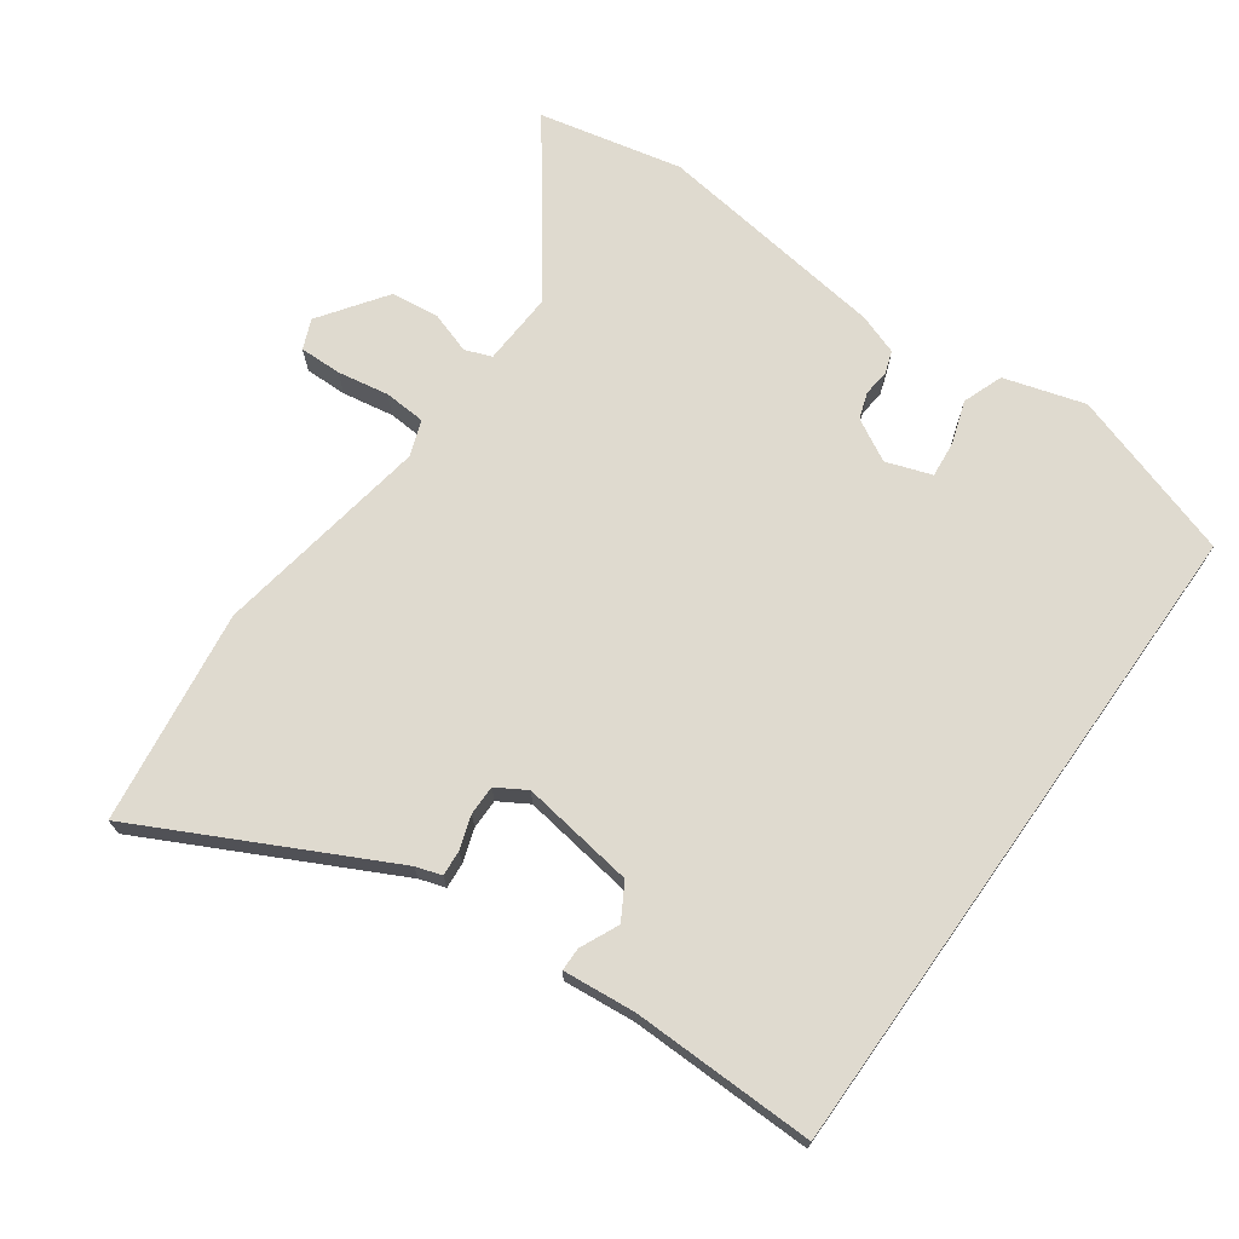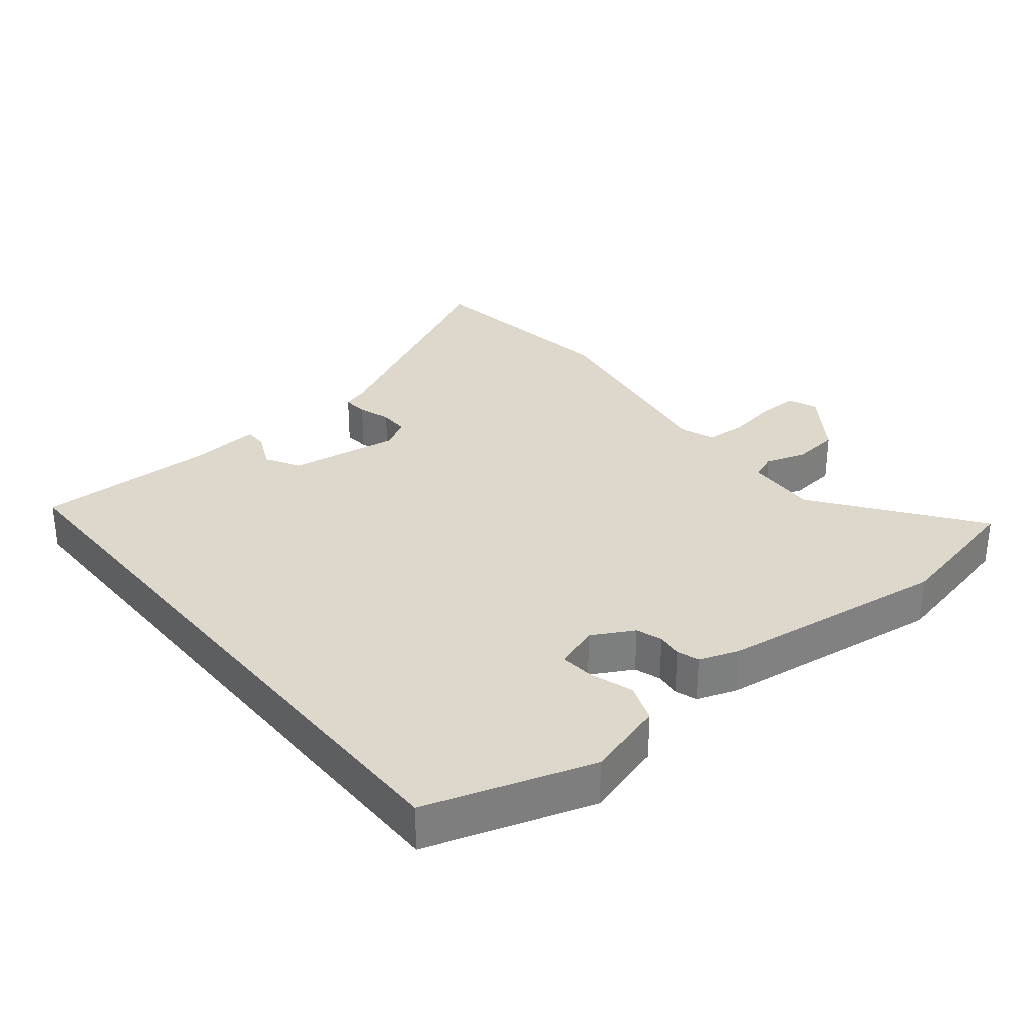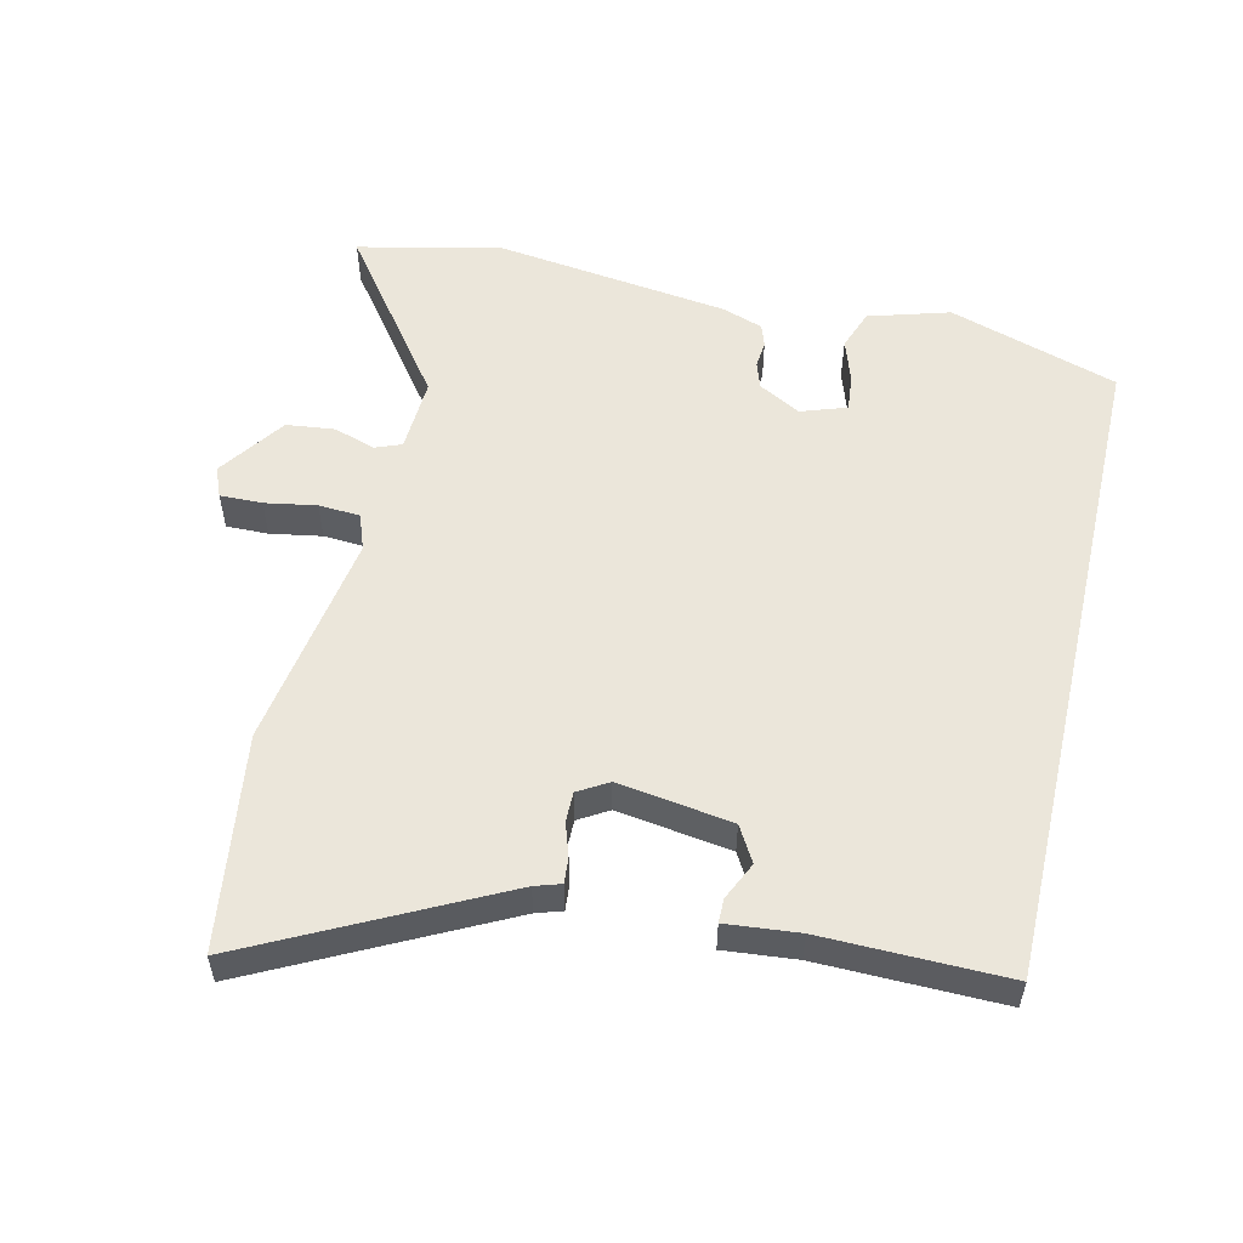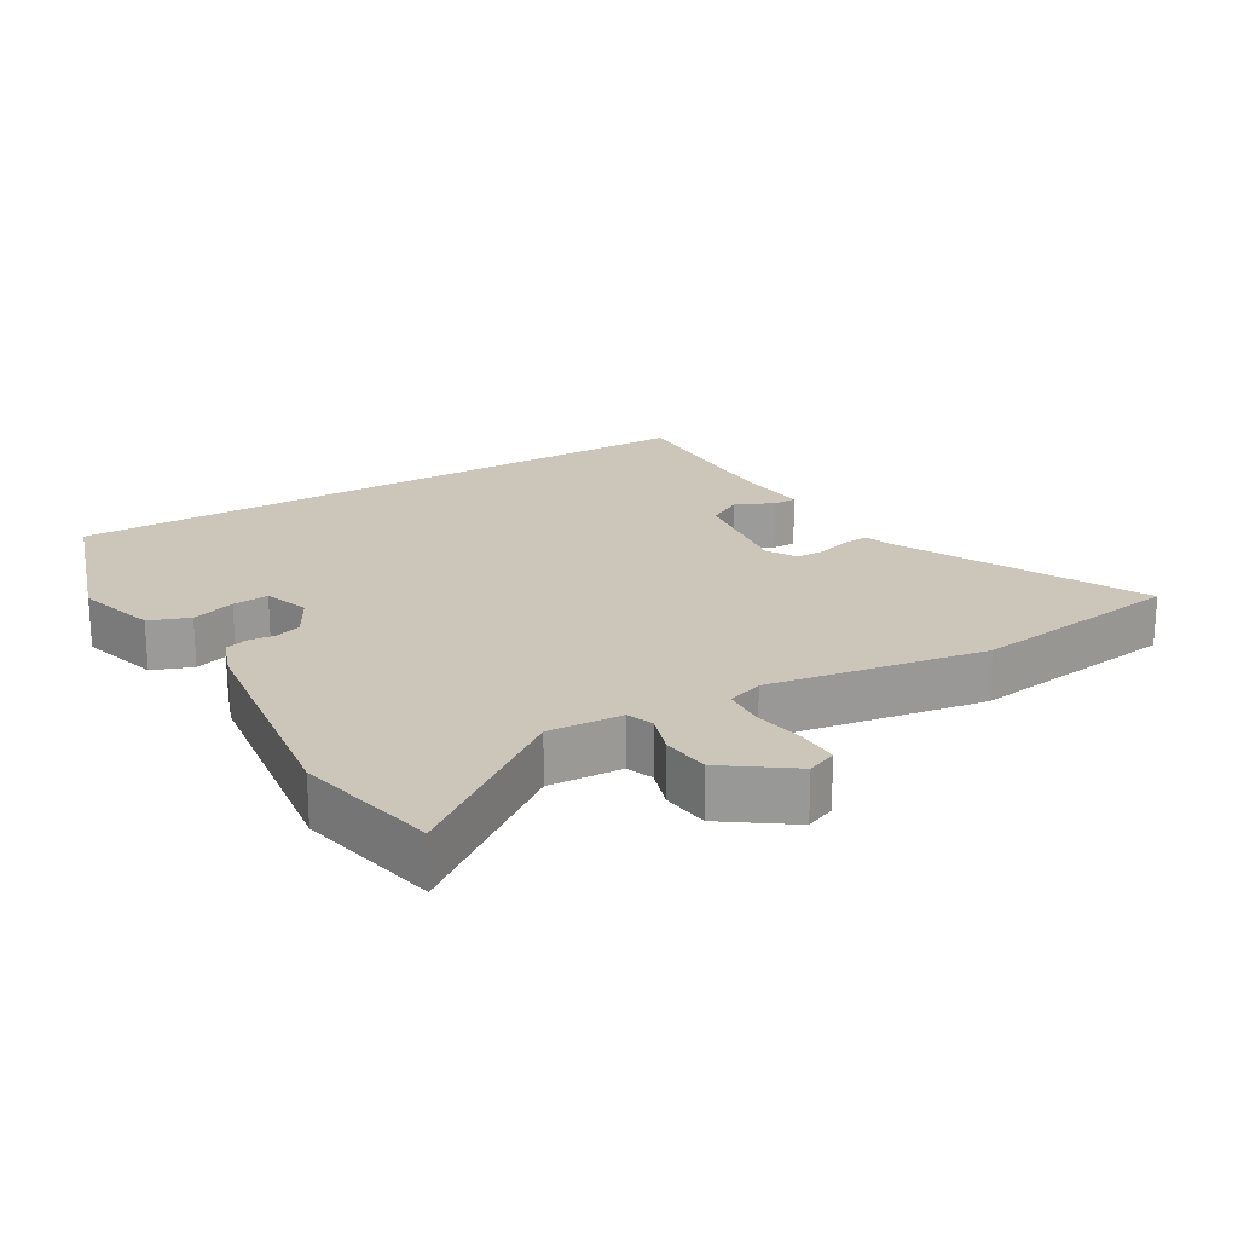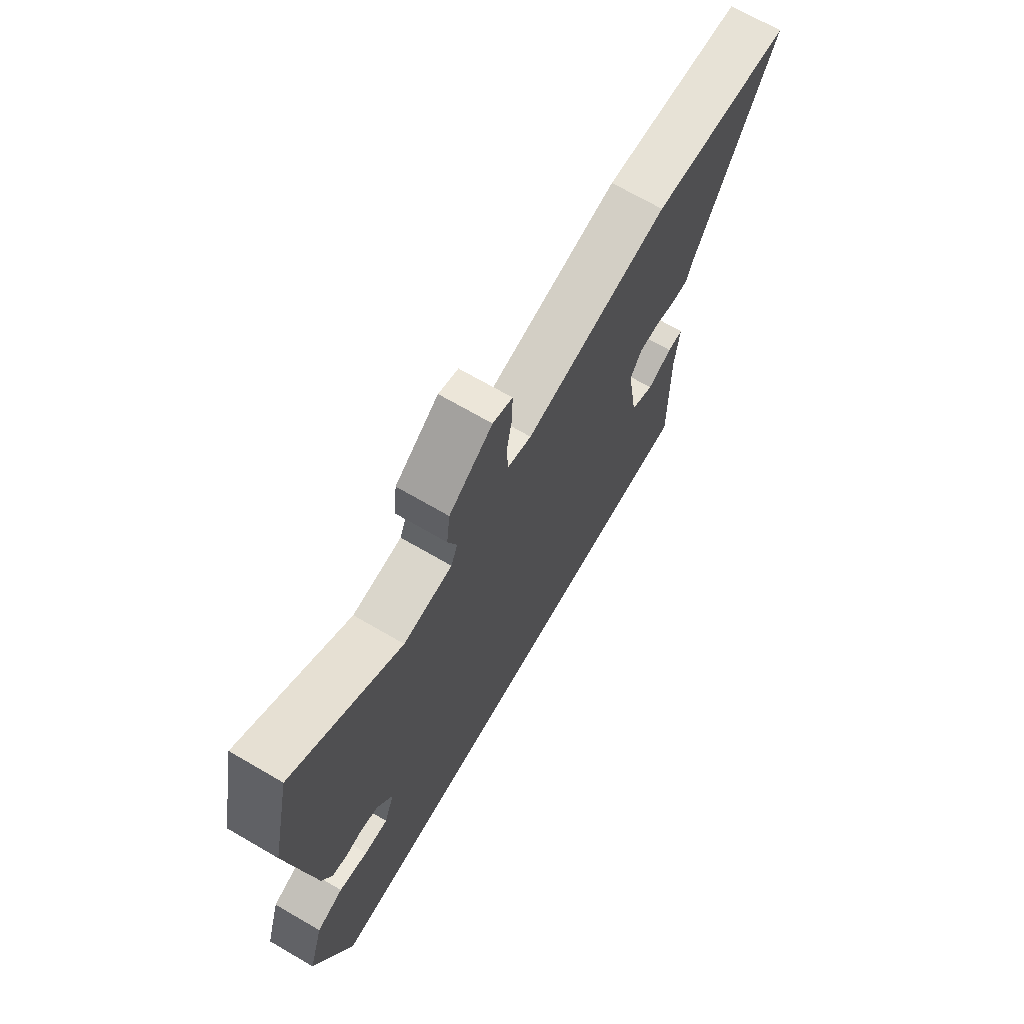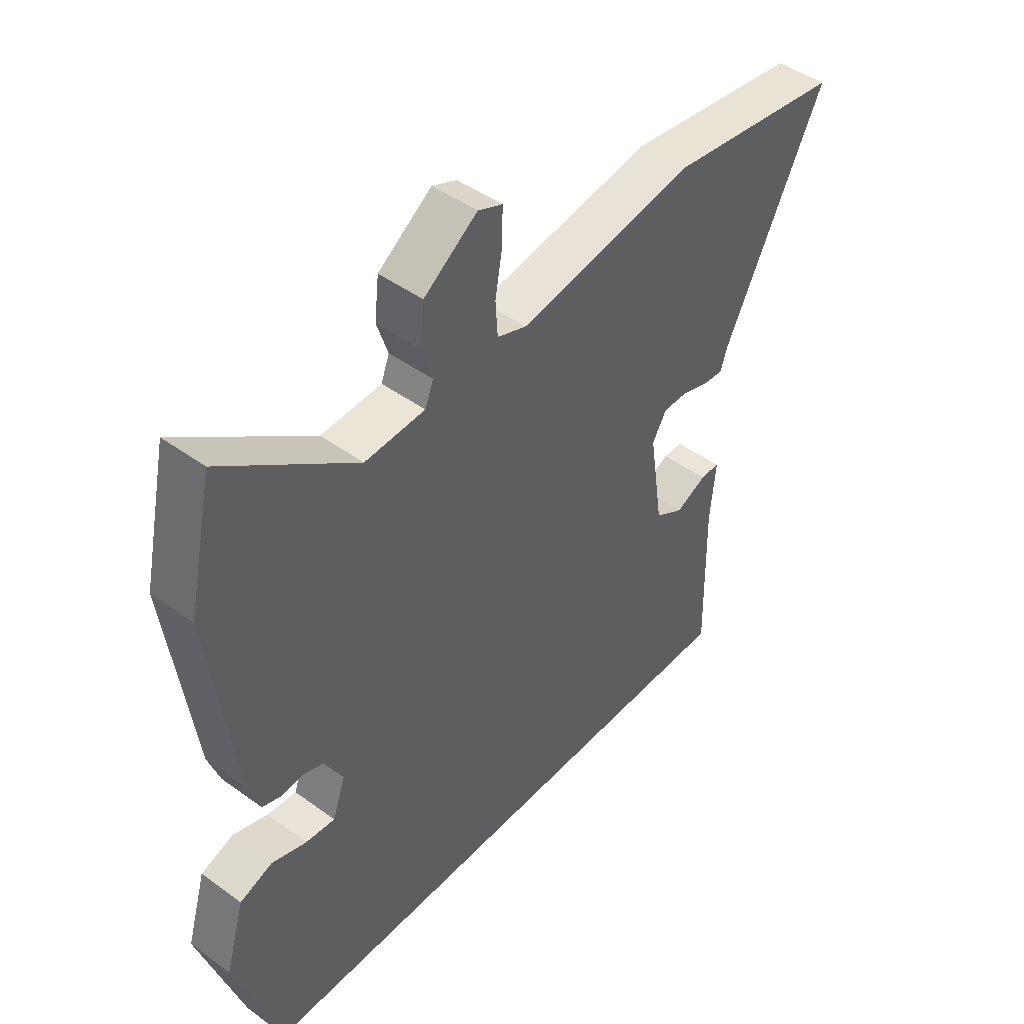
<metadata>
{"format":"obj","ext":"obj","renderer":"f3d","projection":"perspective","resolution":1024,"background":"white","views":[{"elev":70.7,"azim":125.4,"up":"+Y"},{"elev":31.1,"azim":-129.1,"up":"+Y"},{"elev":54.9,"azim":102.9,"up":"+Y"},{"elev":20.8,"azim":-30.6,"up":"+Y"},{"elev":70.7,"azim":-59.9,"up":"+Z"},{"elev":45.9,"azim":-50.2,"up":"+Z"}]}
</metadata>
<code>
v 0.383 0.07 0.516
v 0.698 0.07 0.473
v 0.517 0.07 0.113
v 0.505 0.07 0.075
v 0.467 0.07 0.078
v 0.418 0.07 0.094
v 0.374 0.07 0.094
v 0.348 0.07 0.05
v 0.373 0.07 -0.118
v 0.425 0.07 -0.148
v 0.481 0.07 -0.122
v 0.516 0.07 -0.122
v 0.506 0.07 -0.229
v 0.511 0.07 -0.5
v -0.46 0.07 -0.5
v -0.54 0.07 -0.251
v -0.505 0.07 -0.132
v -0.446 0.07 -0.11
v -0.382 0.07 -0.131
v -0.329 0.07 -0.136
v -0.306 0.07 -0.069
v -0.34 0.07 -0.007
v -0.379 0.07 0.006
v -0.418 0.07 0.002
v -0.451 0.07 0.013
v -0.472 0.07 0.073
v -0.518 0.07 0.418
v -0.472 0.07 0.629
v -0.233 0.07 0.453
v -0.124 0.07 0.459
v -0.109 0.07 0.498
v -0.129 0.07 0.559
v -0.121 0.07 0.63
v -0.024 0.07 0.699
v 0.02 0.07 0.681
v 0.019 0.07 0.619
v 0.006 0.07 0.543
v 0.01 0.07 0.482
v 0.063 0.07 0.463
v 0.383 0 0.516
v 0.698 0 0.473
v 0.517 0 0.113
v 0.505 0 0.075
v 0.467 0 0.078
v 0.418 0 0.094
v 0.374 0 0.094
v 0.348 0 0.05
v 0.373 0 -0.118
v 0.425 0 -0.148
v 0.481 0 -0.122
v 0.516 0 -0.122
v 0.506 0 -0.229
v 0.511 0 -0.5
v -0.46 0 -0.5
v -0.54 0 -0.251
v -0.505 0 -0.132
v -0.446 0 -0.11
v -0.382 0 -0.131
v -0.329 0 -0.136
v -0.306 0 -0.069
v -0.34 0 -0.007
v -0.379 0 0.006
v -0.418 0 0.002
v -0.451 0 0.013
v -0.472 0 0.073
v -0.518 0 0.418
v -0.472 0 0.629
v -0.233 0 0.453
v -0.124 0 0.459
v -0.109 0 0.498
v -0.129 0 0.559
v -0.121 0 0.63
v -0.024 0 0.699
v 0.02 0 0.681
v 0.019 0 0.619
v 0.006 0 0.543
v 0.01 0 0.482
v 0.063 0 0.463
f 34 35 36 37
f 34 37 38
f 31 32 33 34
f 30 31 34 38
f 26 27 28 29
f 26 29 30
f 23 24 25 26
f 22 23 26 30
f 21 22 30 38
f 16 17 18 19
f 16 19 20
f 13 14 15 16
f 13 16 20
f 10 11 12 13
f 9 10 13 20
f 8 9 20 21
f 3 4 5 6
f 3 6 7
f 39 1 2 3
f 39 3 7
f 21 38 39
f 7 8 21 39
f 76 75 74 73
f 77 76 73
f 73 72 71 70
f 77 73 70 69
f 68 67 66 65
f 69 68 65
f 65 64 63 62
f 69 65 62 61
f 77 69 61 60
f 58 57 56 55
f 59 58 55
f 55 54 53 52
f 59 55 52
f 52 51 50 49
f 59 52 49 48
f 60 59 48 47
f 45 44 43 42
f 46 45 42
f 42 41 40 78
f 46 42 78
f 78 77 60
f 78 60 47 46
f 1 40 41 2
f 2 41 42 3
f 3 42 43 4
f 4 43 44 5
f 5 44 45 6
f 6 45 46 7
f 7 46 47 8
f 8 47 48 9
f 9 48 49 10
f 10 49 50 11
f 11 50 51 12
f 12 51 52 13
f 13 52 53 14
f 14 53 54 15
f 15 54 55 16
f 16 55 56 17
f 17 56 57 18
f 18 57 58 19
f 19 58 59 20
f 20 59 60 21
f 21 60 61 22
f 22 61 62 23
f 23 62 63 24
f 24 63 64 25
f 25 64 65 26
f 26 65 66 27
f 27 66 67 28
f 28 67 68 29
f 29 68 69 30
f 30 69 70 31
f 31 70 71 32
f 32 71 72 33
f 33 72 73 34
f 34 73 74 35
f 35 74 75 36
f 36 75 76 37
f 37 76 77 38
f 38 77 78 39
f 39 78 40 1

</code>
